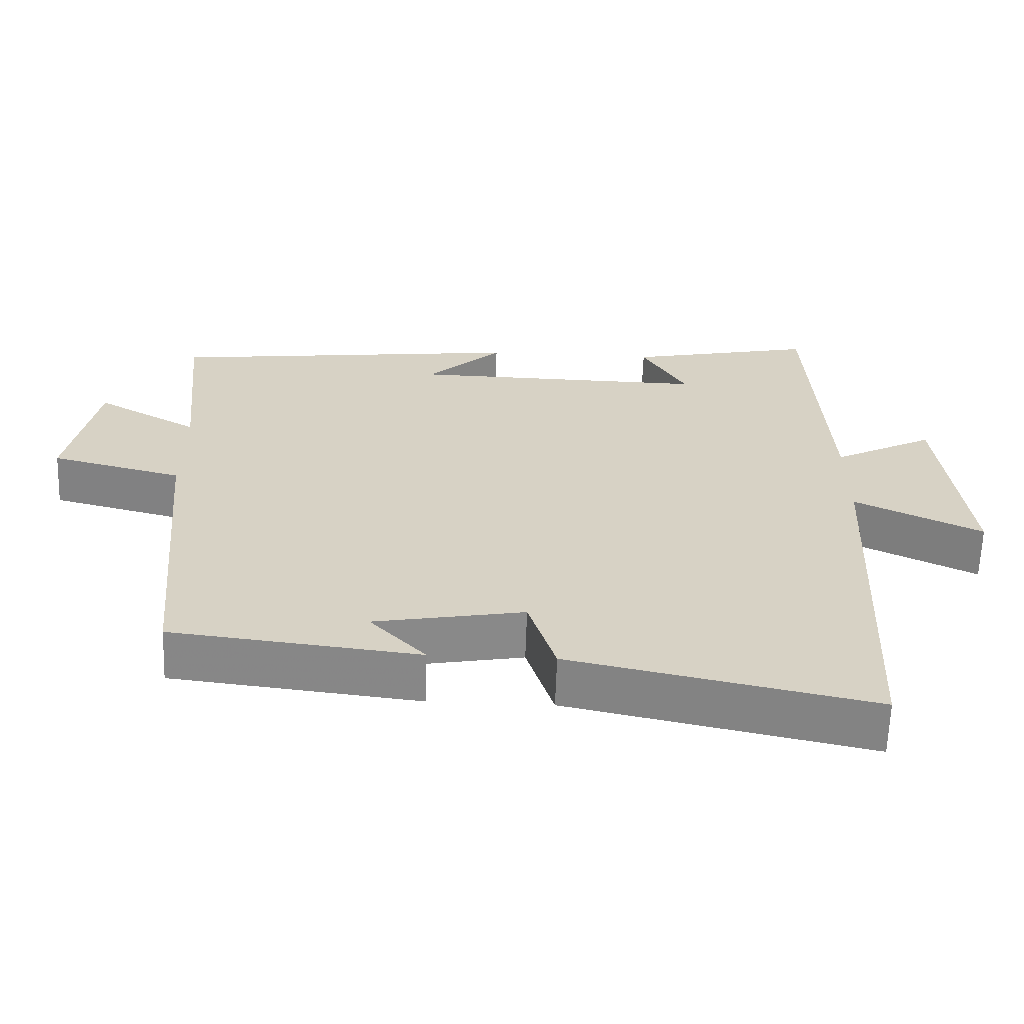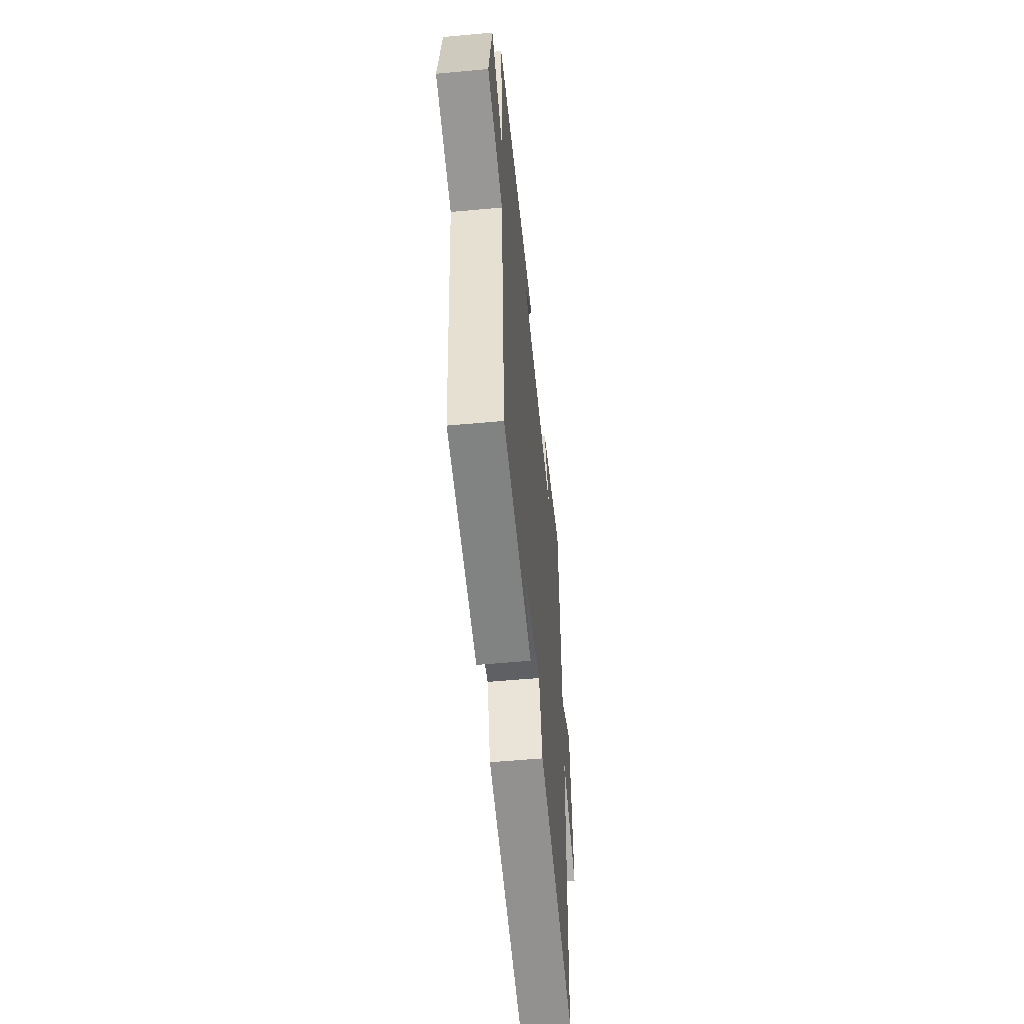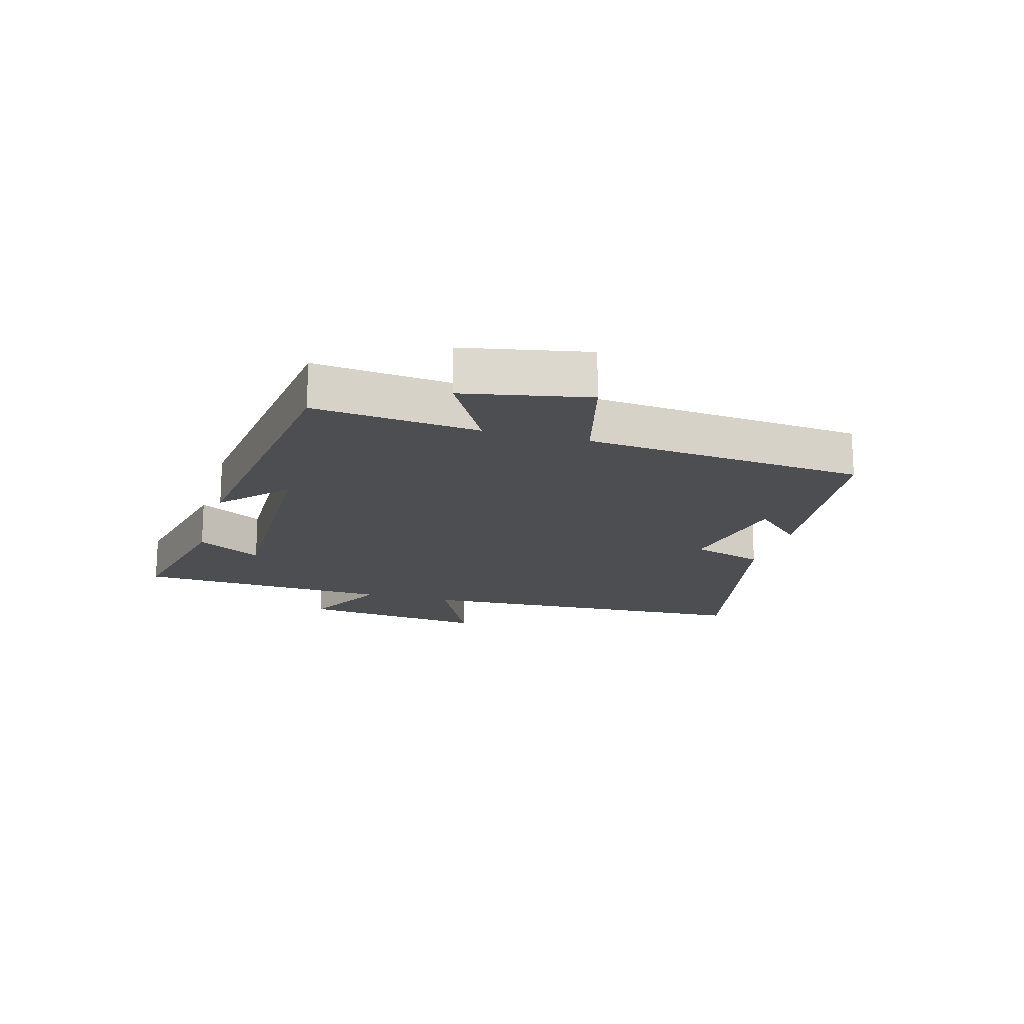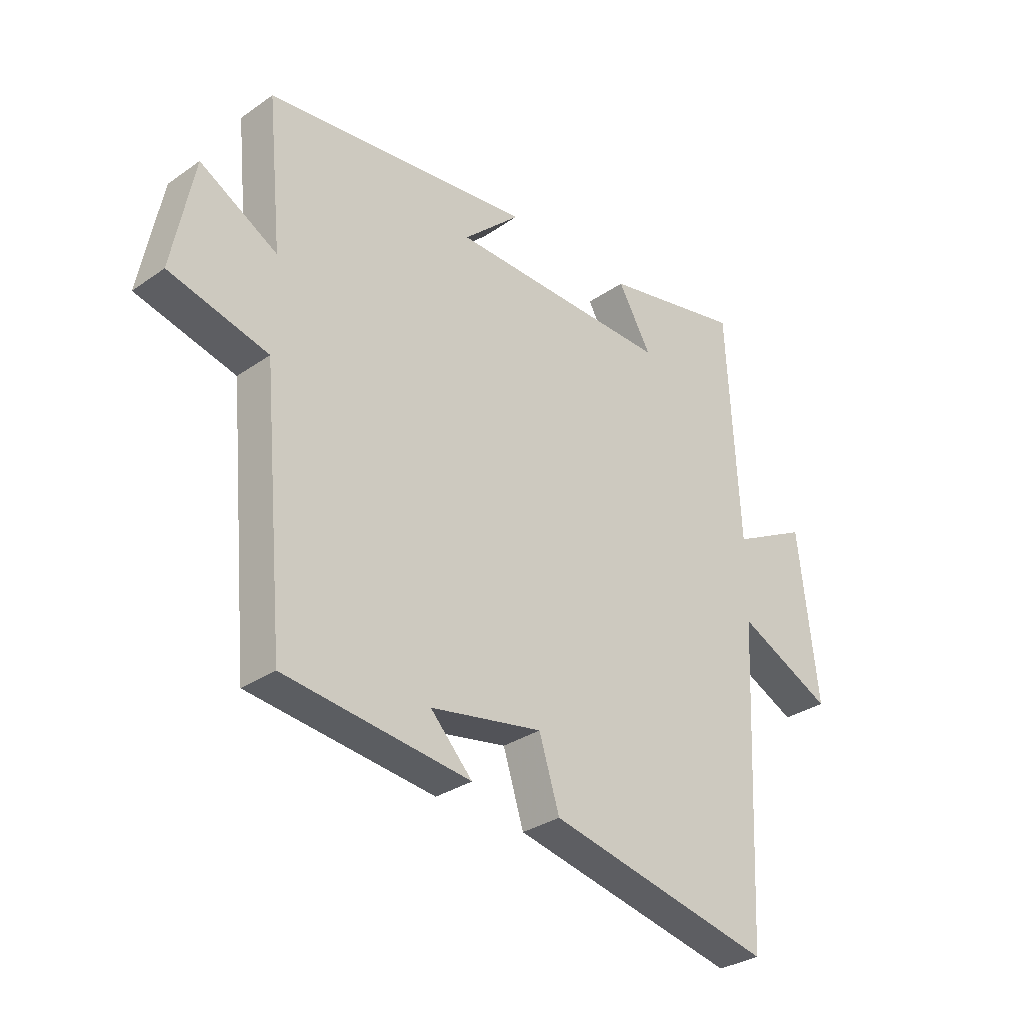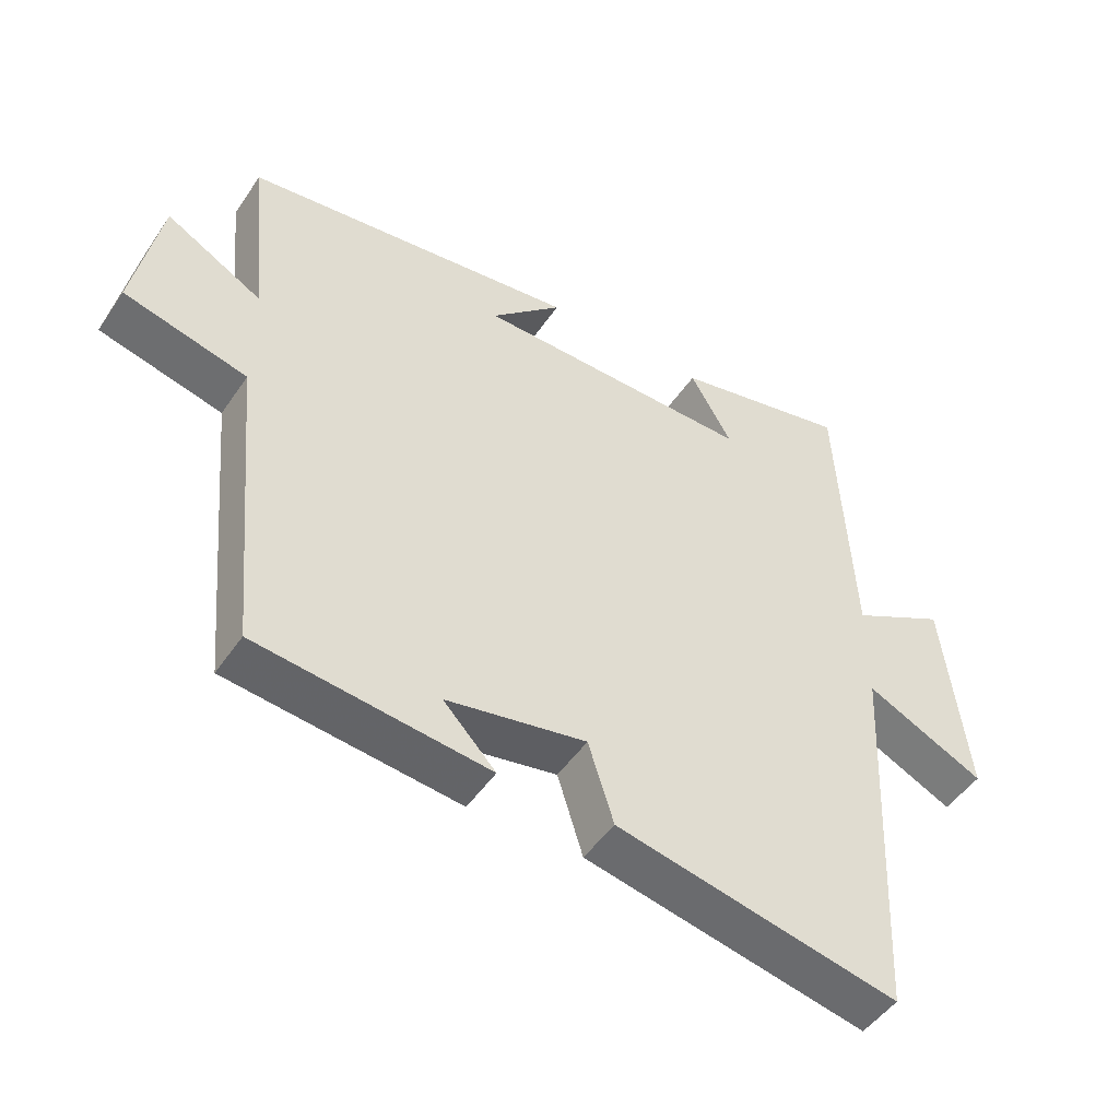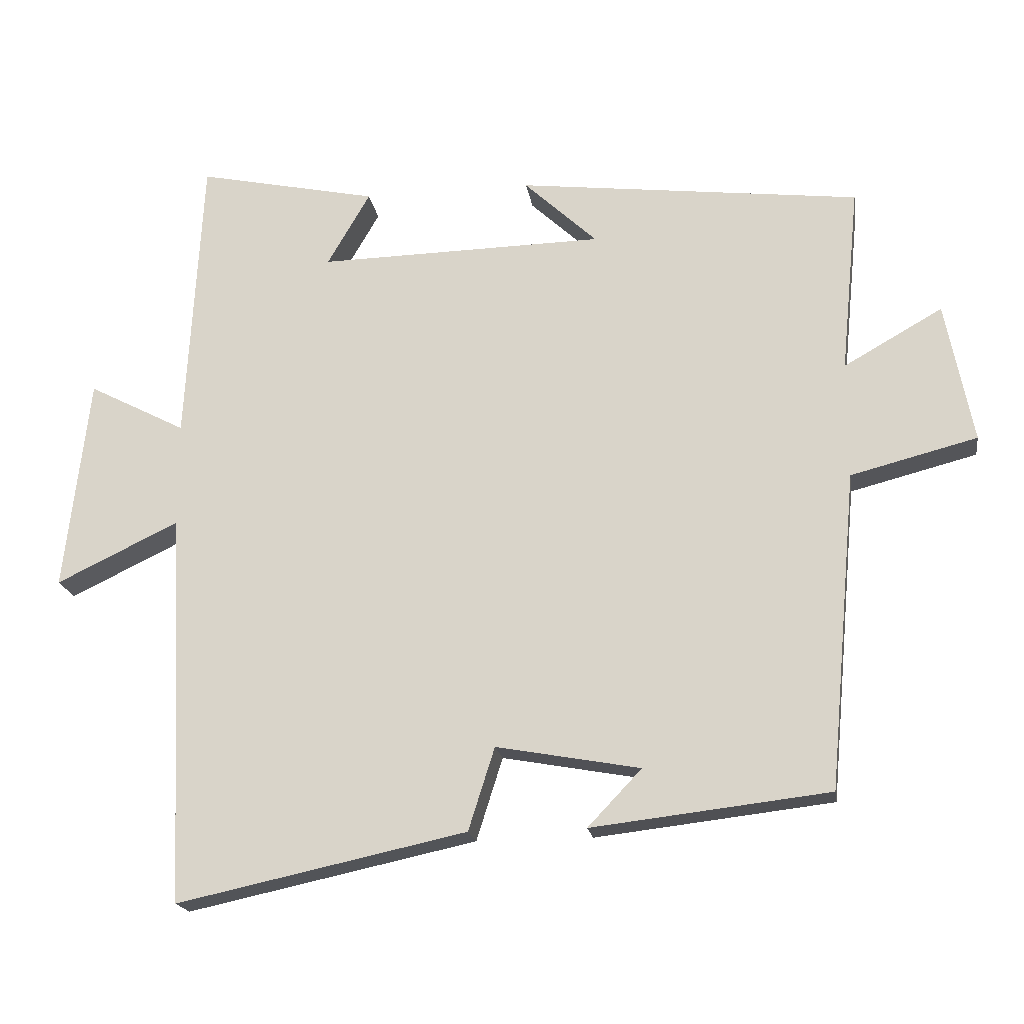
<metadata>
{"format":"obj","ext":"obj","renderer":"f3d","projection":"perspective","resolution":1024,"background":"white","views":[{"elev":-63.1,"azim":178.1,"up":"+Z"},{"elev":-54.1,"azim":95.6,"up":"+Z"},{"elev":-17.1,"azim":74.2,"up":"+Y"},{"elev":-31.2,"azim":134.7,"up":"+Z"},{"elev":-48.4,"azim":147.4,"up":"+Z"},{"elev":-19.1,"azim":8.8,"up":"+Z"}]}
</metadata>
<code>
v 0.458 0.07 -0.46
v 0.114 0.07 -0.5
v 0.192 0.07 -0.418
v -0.016 0.07 -0.38
v -0.054 0.07 -0.5
v -0.473 0.07 -0.59
v -0.5 0.07 -0.02
v -0.677 0.07 -0.105
v -0.641 0.07 0.205
v -0.5 0.07 0.132
v -0.477 0.07 0.555
v -0.216 0.07 0.5
v -0.278 0.07 0.393
v 0.136 0.07 0.401
v 0.03 0.07 0.5
v 0.527 0.07 0.441
v 0.5 0.07 0.17
v 0.643 0.07 0.251
v 0.683 0.07 0.047
v 0.5 0.07 0
v 0.458 0 -0.46
v 0.114 0 -0.5
v 0.192 0 -0.418
v -0.016 0 -0.38
v -0.054 0 -0.5
v -0.473 0 -0.59
v -0.5 0 -0.02
v -0.677 0 -0.105
v -0.641 0 0.205
v -0.5 0 0.132
v -0.477 0 0.555
v -0.216 0 0.5
v -0.278 0 0.393
v 0.136 0 0.401
v 0.03 0 0.5
v 0.527 0 0.441
v 0.5 0 0.17
v 0.643 0 0.251
v 0.683 0 0.047
v 0.5 0 0
f 17 18 19 20
f 17 20 1
f 14 15 16 17
f 13 14 17 1
f 10 11 12 13
f 10 13 1
f 7 8 9 10
f 6 7 10
f 5 6 10
f 4 5 10
f 3 4 10 1
f 1 2 3
f 40 39 38 37
f 21 40 37
f 37 36 35 34
f 21 37 34 33
f 33 32 31 30
f 21 33 30
f 30 29 28 27
f 30 27 26
f 30 26 25
f 30 25 24
f 21 30 24 23
f 23 22 21
f 1 21 22 2
f 2 22 23 3
f 3 23 24 4
f 4 24 25 5
f 5 25 26 6
f 6 26 27 7
f 7 27 28 8
f 8 28 29 9
f 9 29 30 10
f 10 30 31 11
f 11 31 32 12
f 12 32 33 13
f 13 33 34 14
f 14 34 35 15
f 15 35 36 16
f 16 36 37 17
f 17 37 38 18
f 18 38 39 19
f 19 39 40 20
f 20 40 21 1

</code>
